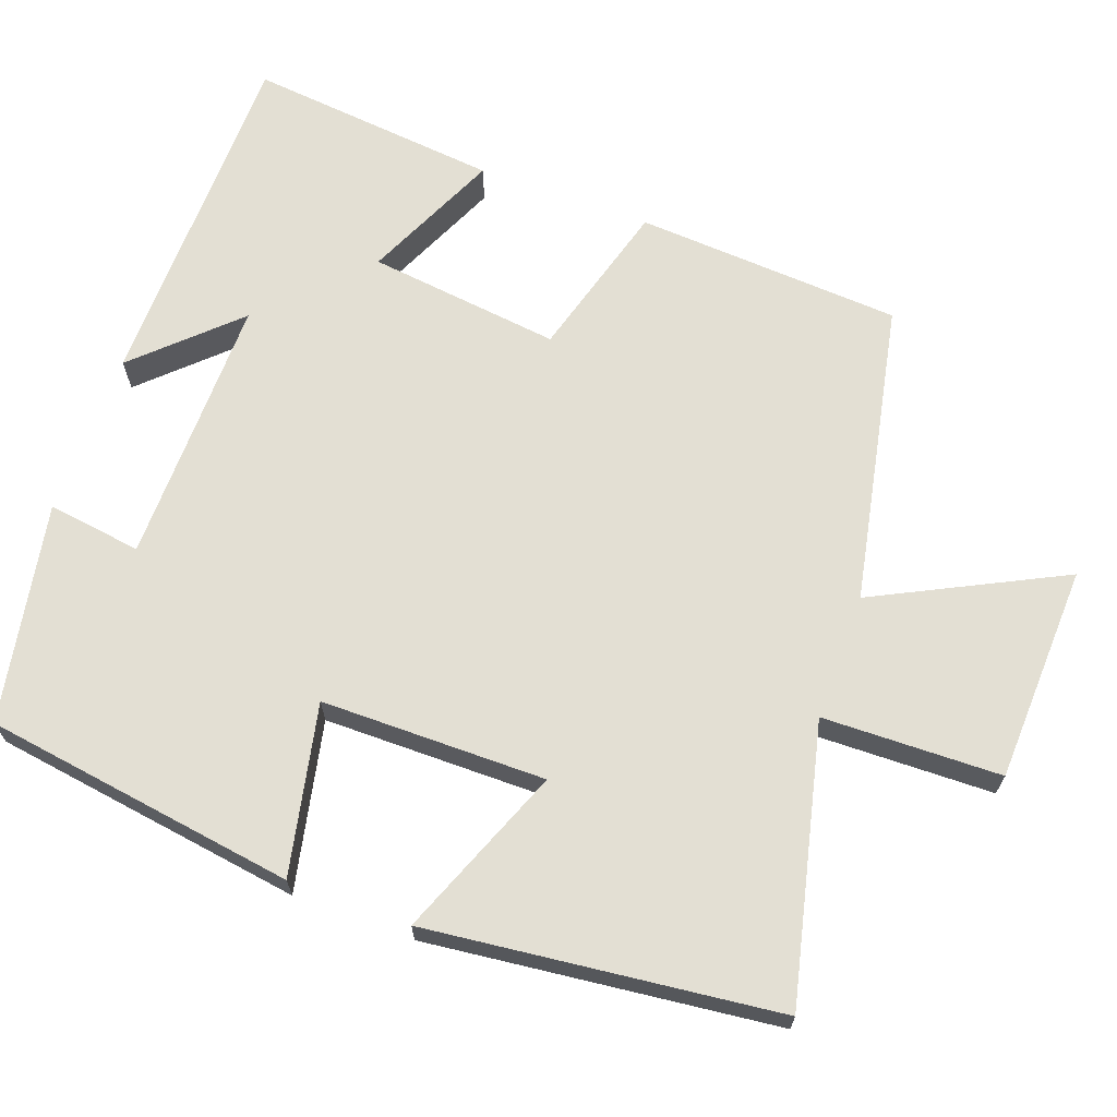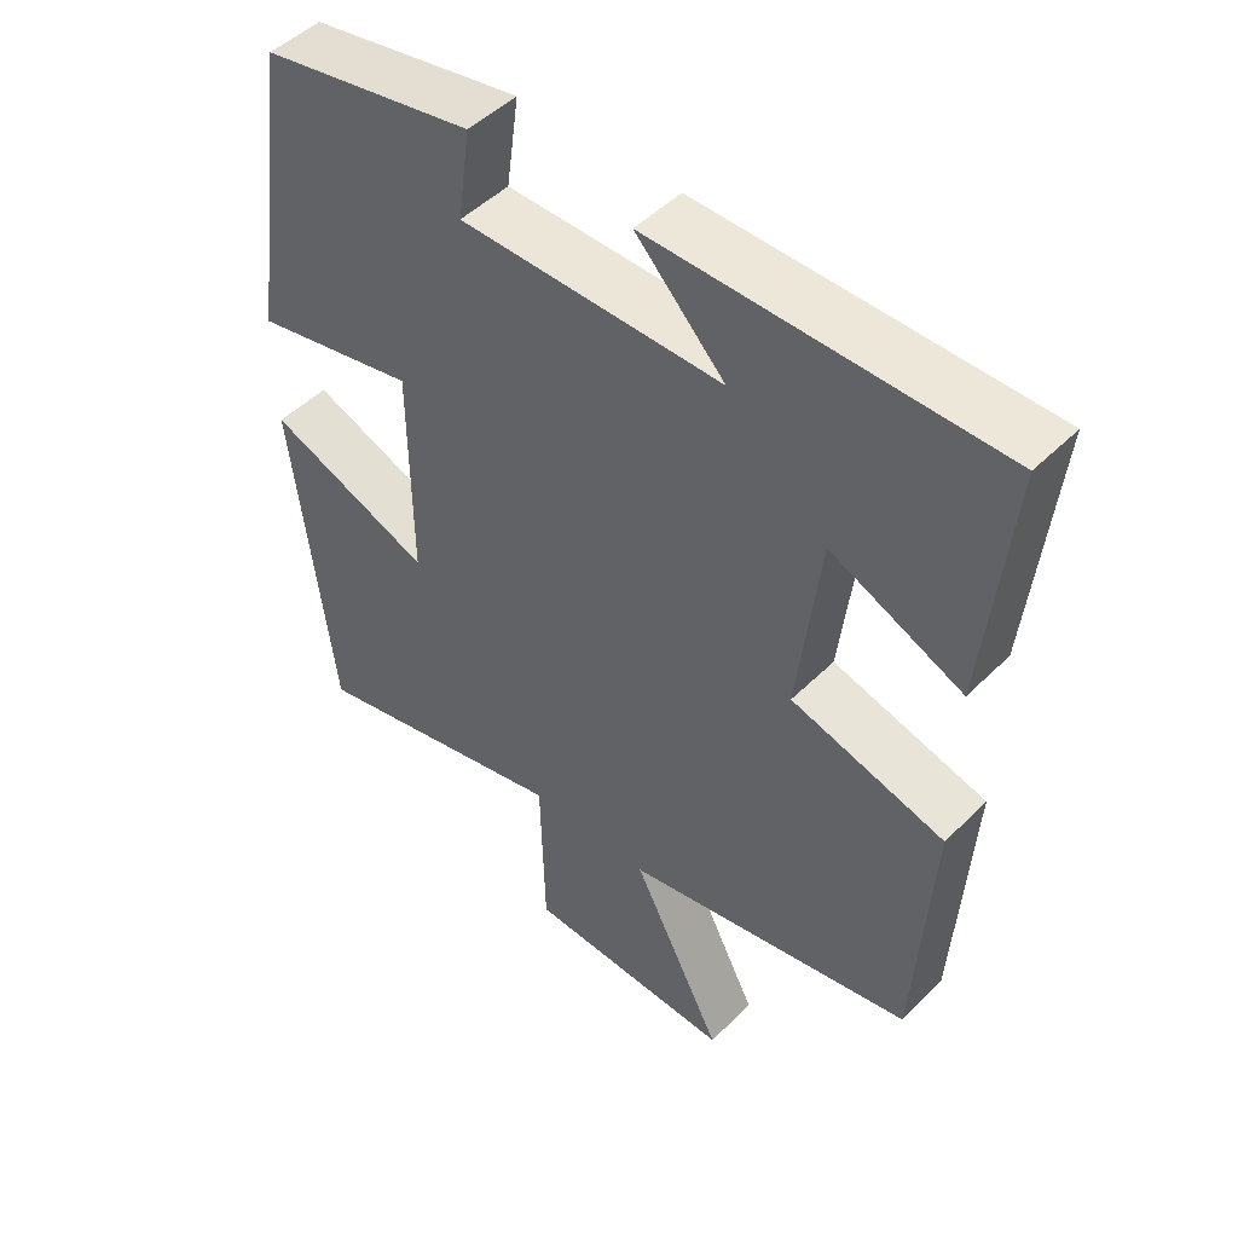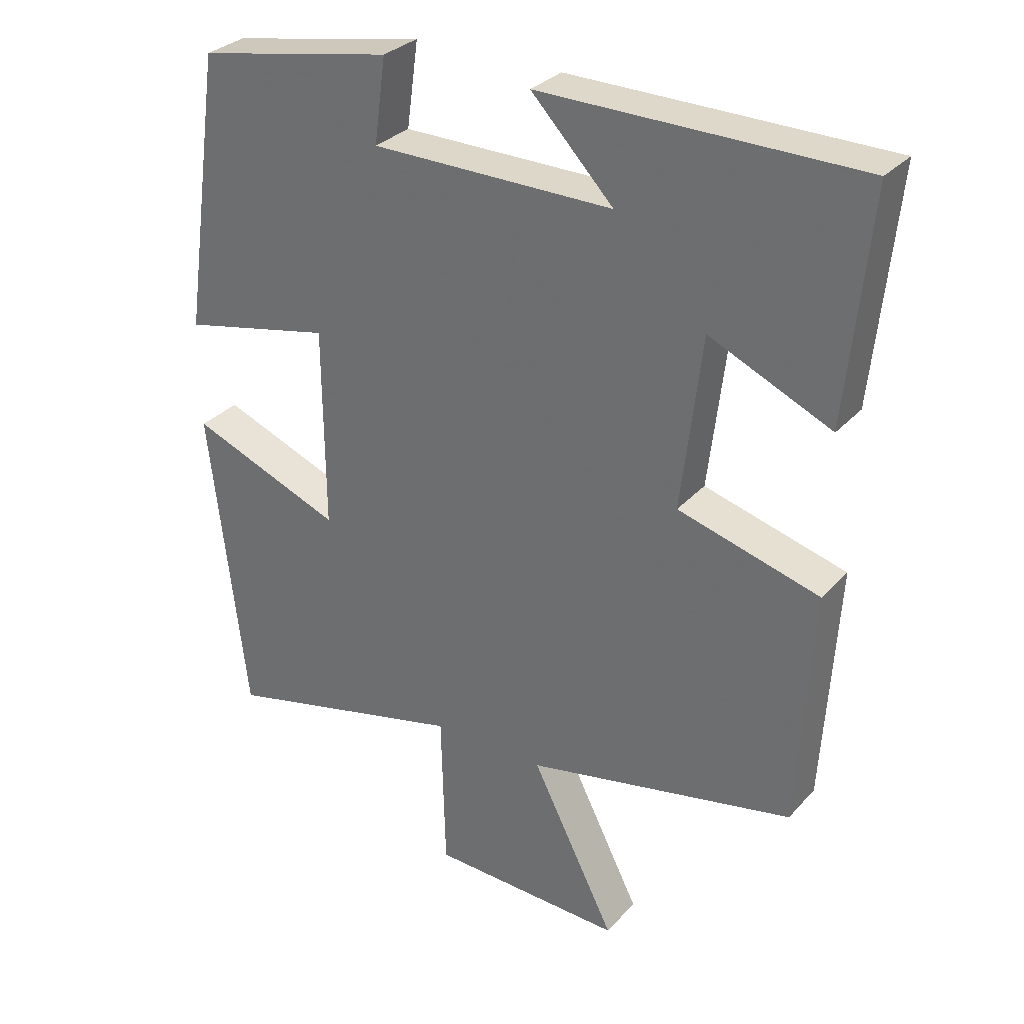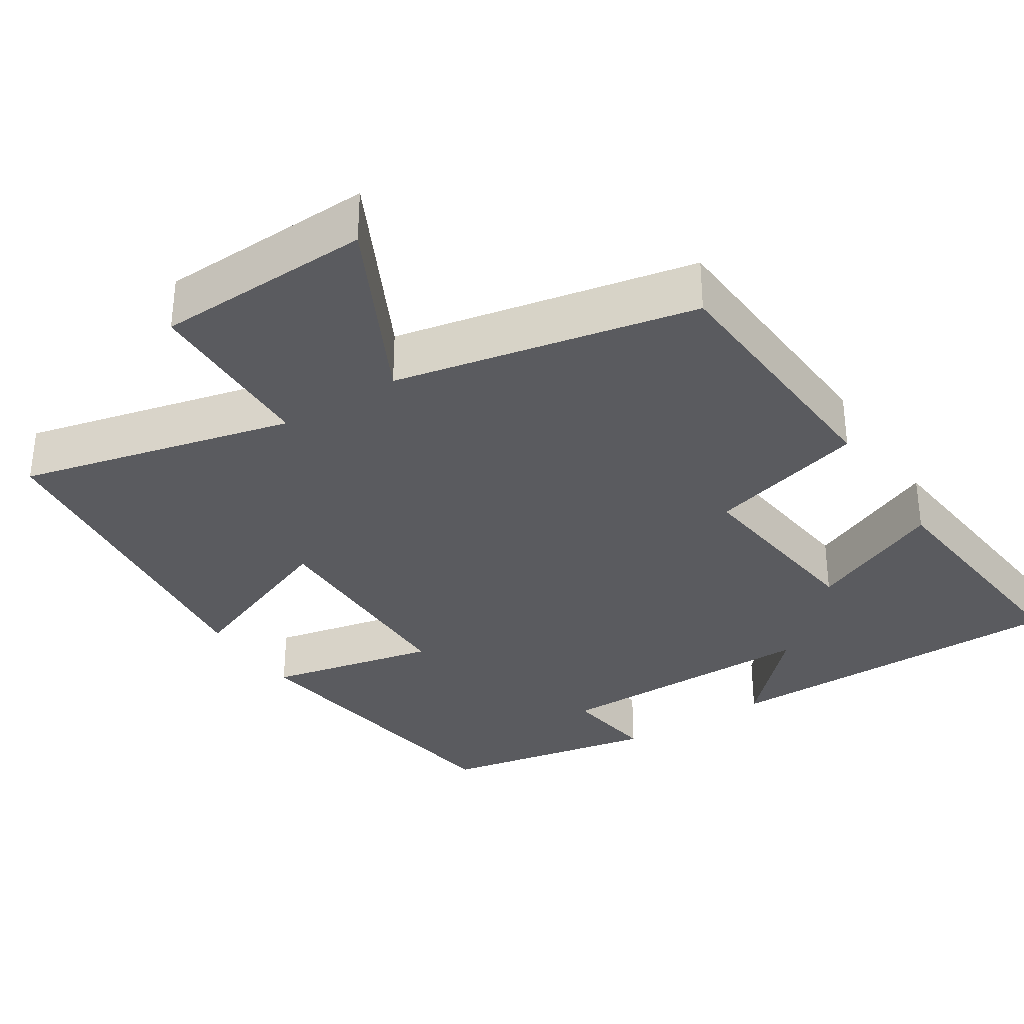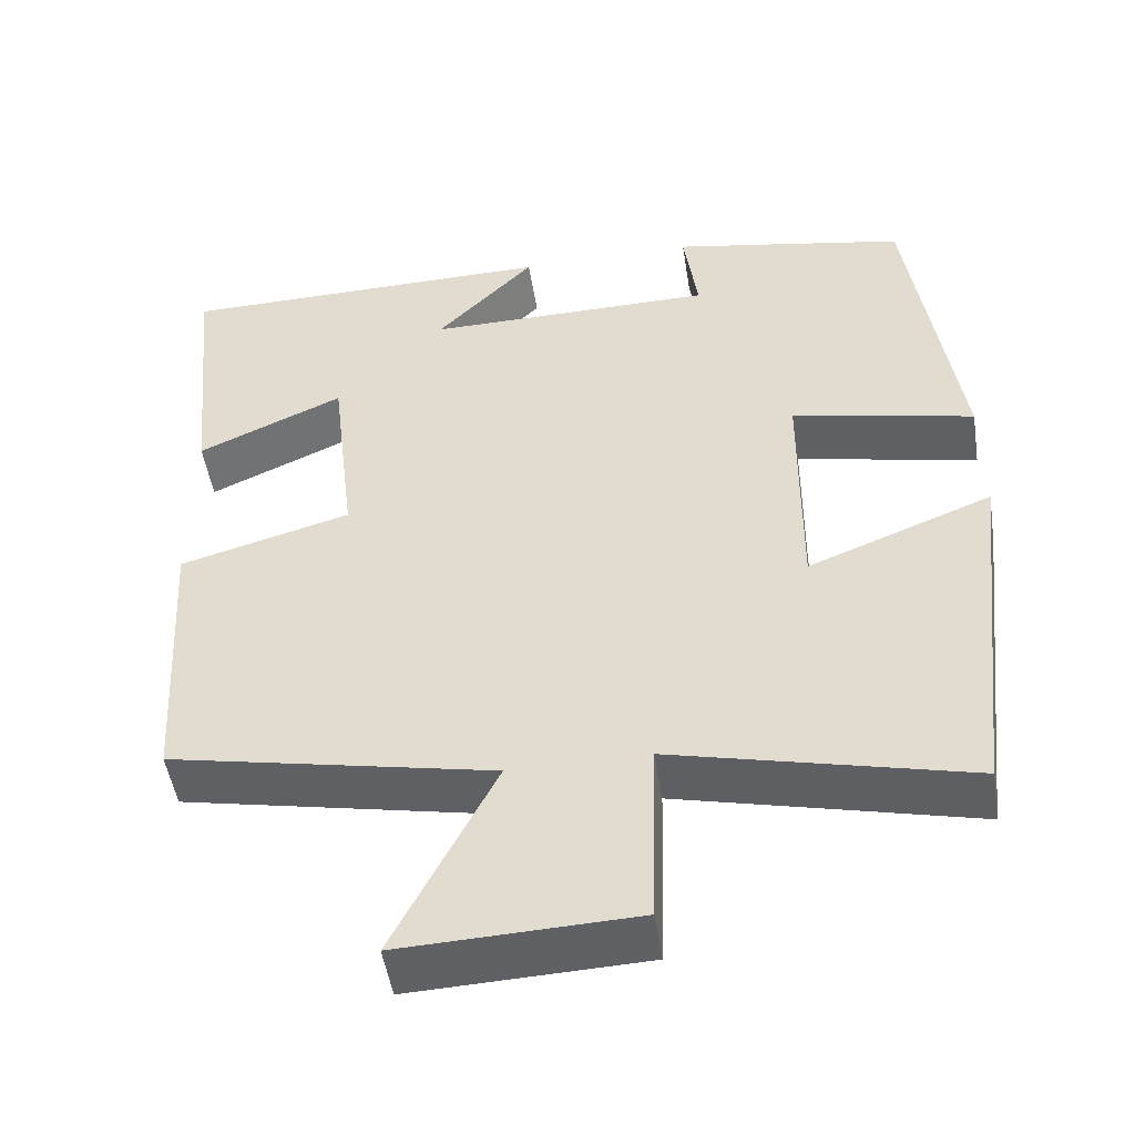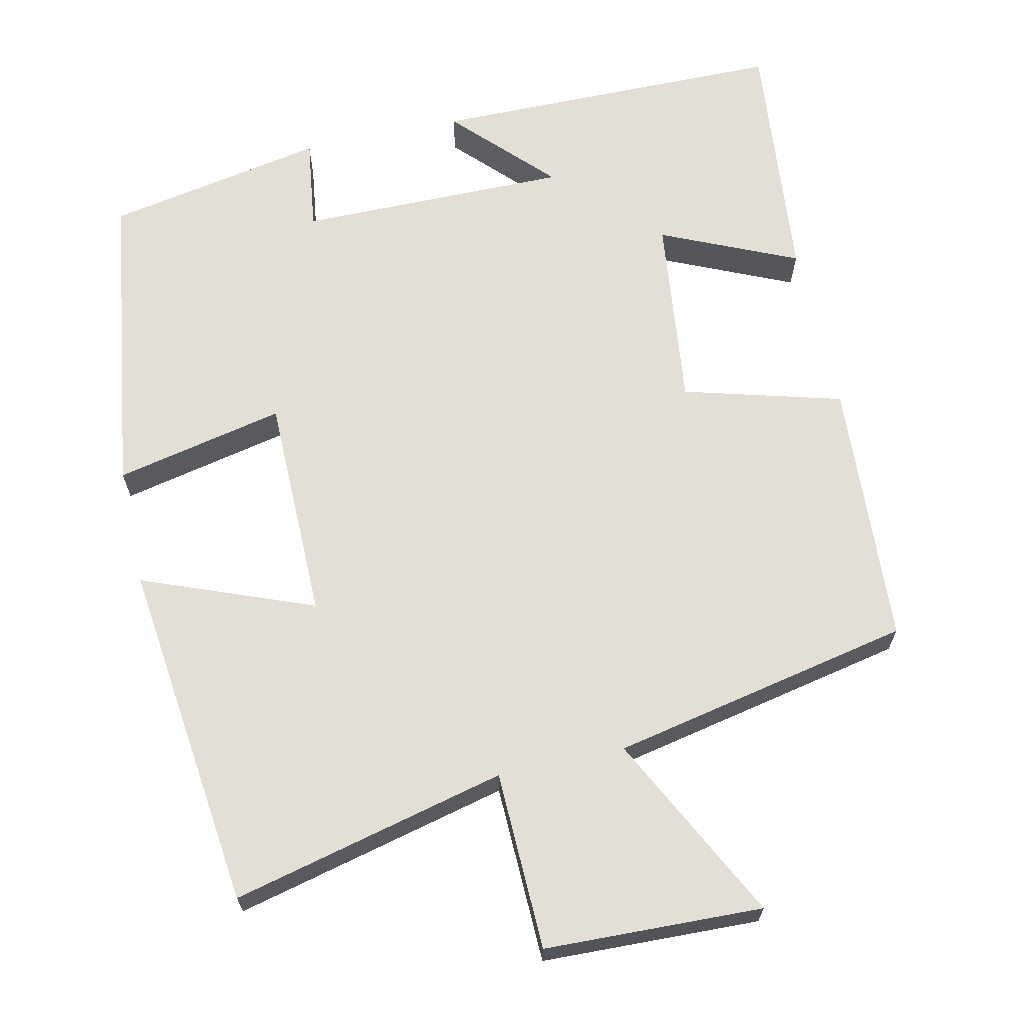
<metadata>
{"format":"obj","ext":"obj","renderer":"f3d","projection":"perspective","resolution":1024,"background":"white","views":[{"elev":67.1,"azim":110.2,"up":"+Y"},{"elev":48.6,"azim":-137.6,"up":"+Z"},{"elev":30.7,"azim":-146.1,"up":"+Z"},{"elev":-33.1,"azim":-147.2,"up":"+Y"},{"elev":-49.9,"azim":8.9,"up":"+Z"},{"elev":66.3,"azim":167.5,"up":"+Y"}]}
</metadata>
<code>
v 0.441 0.07 0.445
v 0.5 0.07 0.033
v 0.277 0.07 0.081
v 0.275 0.07 -0.215
v 0.5 0.07 -0.127
v 0.446 0.07 -0.587
v 0.085 0.07 -0.5
v 0.079 0.07 -0.735
v -0.207 0.07 -0.745
v -0.083 0.07 -0.5
v -0.479 0.07 -0.419
v -0.5 0.07 -0.068
v -0.291 0.07 -0.01
v -0.321 0.07 0.244
v -0.5 0.07 0.164
v -0.533 0.07 0.496
v -0.066 0.07 0.5
v -0.187 0.07 0.374
v 0.169 0.07 0.376
v 0.152 0.07 0.5
v 0.441 0 0.445
v 0.5 0 0.033
v 0.277 0 0.081
v 0.275 0 -0.215
v 0.5 0 -0.127
v 0.446 0 -0.587
v 0.085 0 -0.5
v 0.079 0 -0.735
v -0.207 0 -0.745
v -0.083 0 -0.5
v -0.479 0 -0.419
v -0.5 0 -0.068
v -0.291 0 -0.01
v -0.321 0 0.244
v -0.5 0 0.164
v -0.533 0 0.496
v -0.066 0 0.5
v -0.187 0 0.374
v 0.169 0 0.376
v 0.152 0 0.5
f 1 2 3
f 20 1 3
f 19 20 3
f 18 19 3 4
f 16 17 18
f 15 16 18
f 14 15 18
f 13 14 18 4
f 12 13 4
f 11 12 4
f 10 11 4
f 7 8 9 10
f 7 10 4 5
f 5 6 7
f 23 22 21
f 23 21 40
f 23 40 39
f 24 23 39 38
f 38 37 36
f 38 36 35
f 38 35 34
f 24 38 34 33
f 24 33 32
f 24 32 31
f 24 31 30
f 30 29 28 27
f 25 24 30 27
f 27 26 25
f 1 21 22 2
f 2 22 23 3
f 3 23 24 4
f 4 24 25 5
f 5 25 26 6
f 6 26 27 7
f 7 27 28 8
f 8 28 29 9
f 9 29 30 10
f 10 30 31 11
f 11 31 32 12
f 12 32 33 13
f 13 33 34 14
f 14 34 35 15
f 15 35 36 16
f 16 36 37 17
f 17 37 38 18
f 18 38 39 19
f 19 39 40 20
f 20 40 21 1

</code>
